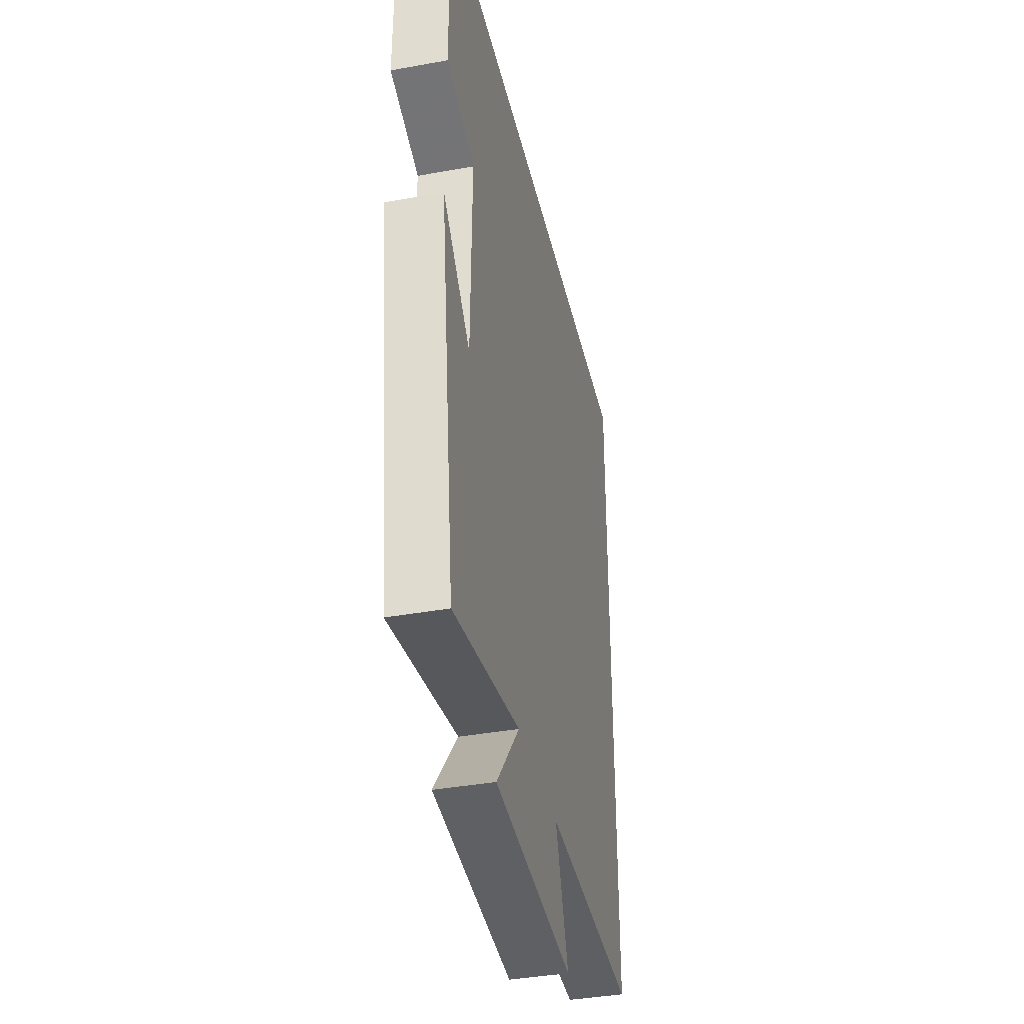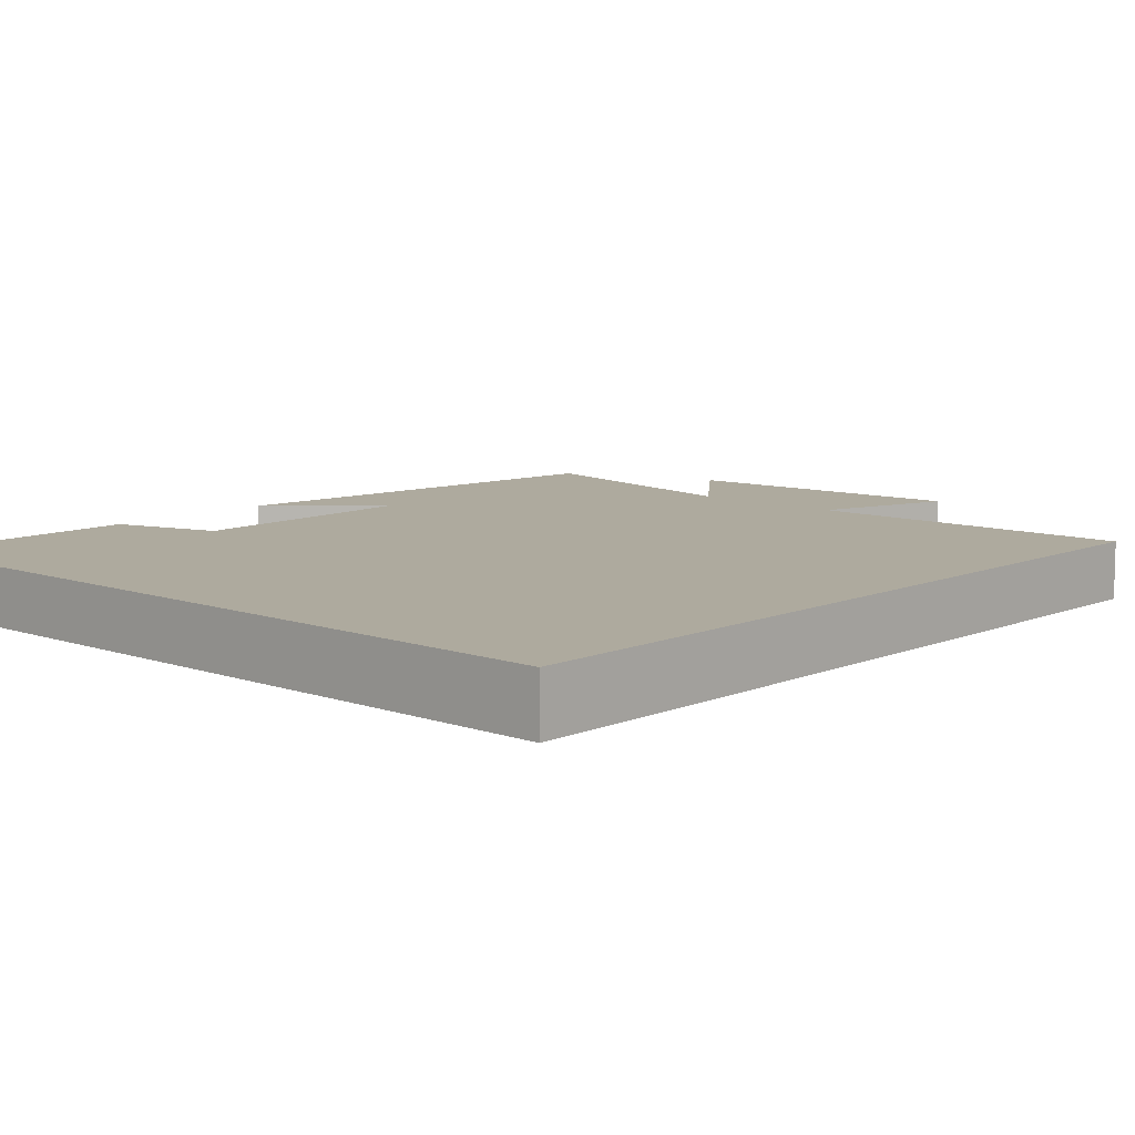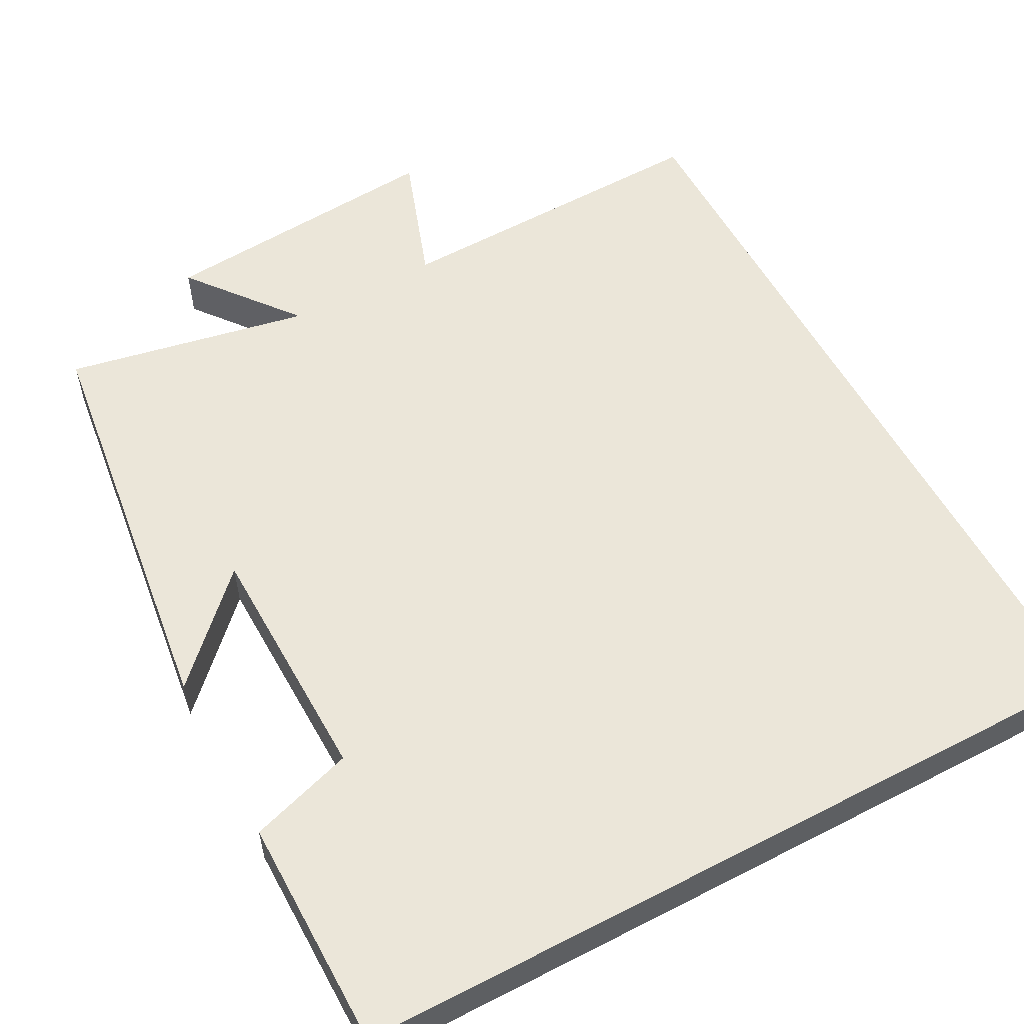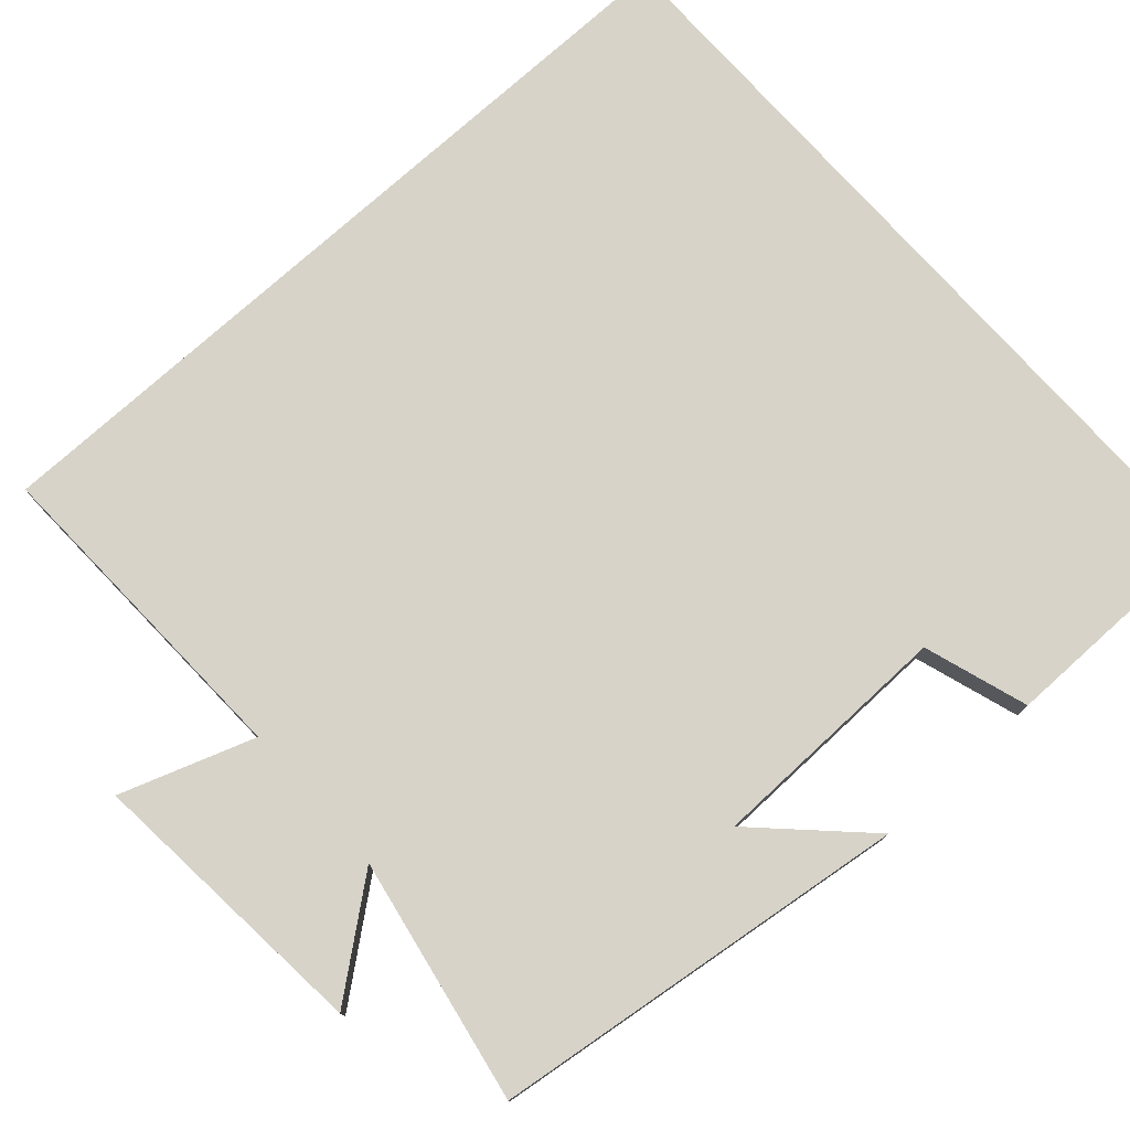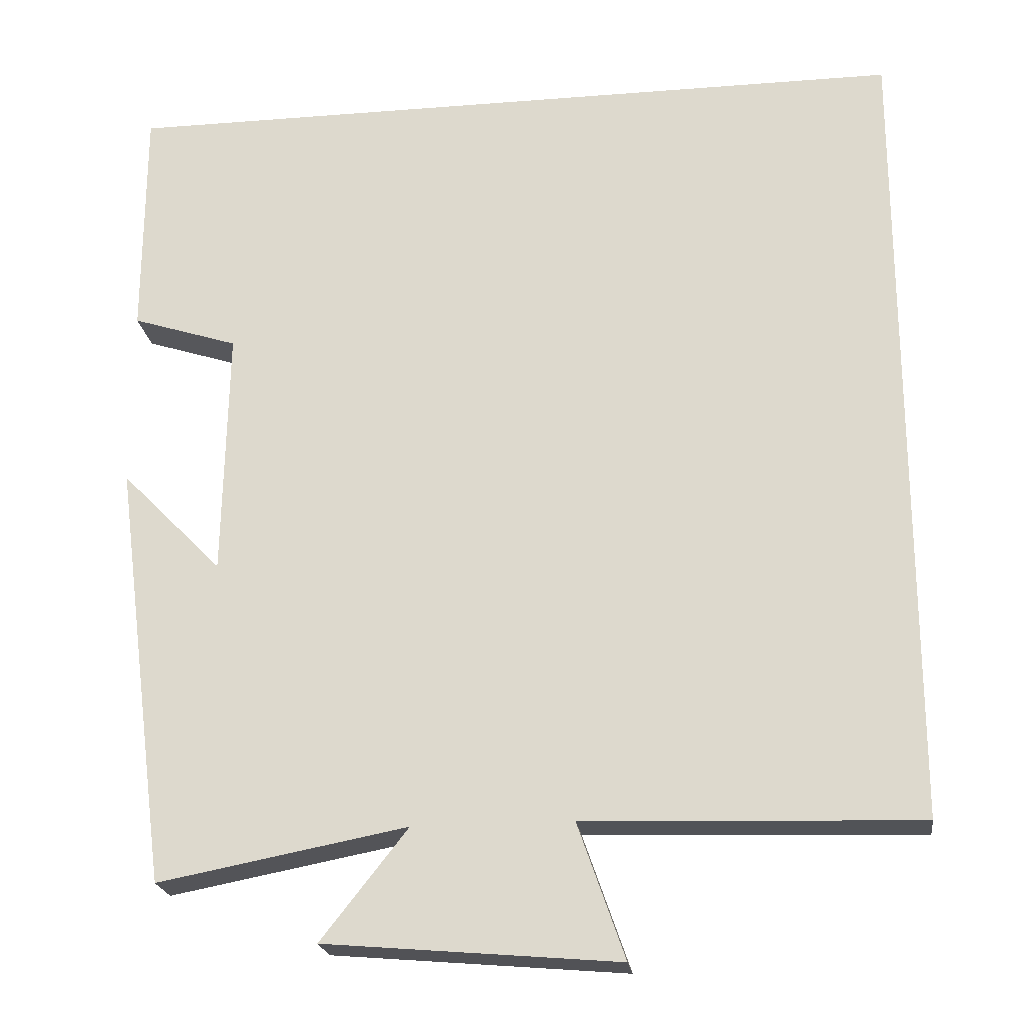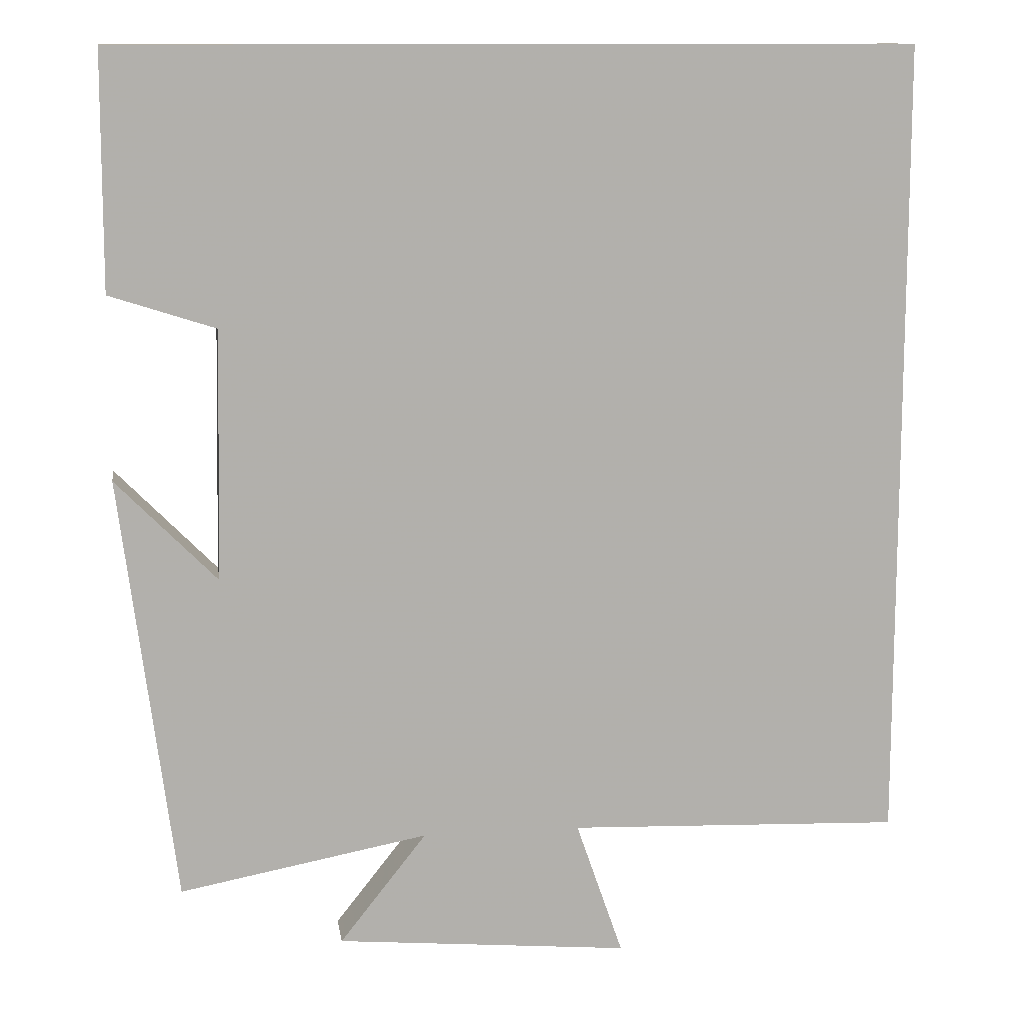
<metadata>
{"format":"obj","ext":"obj","renderer":"f3d","projection":"perspective","resolution":1024,"background":"white","views":[{"elev":-39.2,"azim":-77.2,"up":"+Z"},{"elev":9.3,"azim":42.4,"up":"+Y"},{"elev":55.8,"azim":-28.1,"up":"+Y"},{"elev":76.9,"azim":-131.9,"up":"+Y"},{"elev":-22.0,"azim":7.8,"up":"+Z"},{"elev":11.7,"azim":-8.5,"up":"+Z"}]}
</metadata>
<code>
v -0.431 0.07 -0.559
v -0.5 0.07 -0.024
v -0.373 0.07 -0.153
v -0.367 0.07 0.161
v -0.5 0.07 0.204
v -0.499 0.07 0.5
v 0.5 0.07 0.5
v 0.5 0.07 -0.514
v 0.081 0.07 -0.5
v 0.14 0.07 -0.67
v -0.228 0.07 -0.638
v -0.119 0.07 -0.5
v -0.431 0 -0.559
v -0.5 0 -0.024
v -0.373 0 -0.153
v -0.367 0 0.161
v -0.5 0 0.204
v -0.499 0 0.5
v 0.5 0 0.5
v 0.5 0 -0.514
v 0.081 0 -0.5
v 0.14 0 -0.67
v -0.228 0 -0.638
v -0.119 0 -0.5
f 9 10 11 12
f 6 7 8 9
f 4 5 6
f 4 6 9
f 3 4 9 12
f 1 2 3 12
f 24 23 22 21
f 21 20 19 18
f 18 17 16
f 21 18 16
f 24 21 16 15
f 24 15 14 13
f 1 13 14 2
f 2 14 15 3
f 3 15 16 4
f 4 16 17 5
f 5 17 18 6
f 6 18 19 7
f 7 19 20 8
f 8 20 21 9
f 9 21 22 10
f 10 22 23 11
f 11 23 24 12
f 12 24 13 1

</code>
